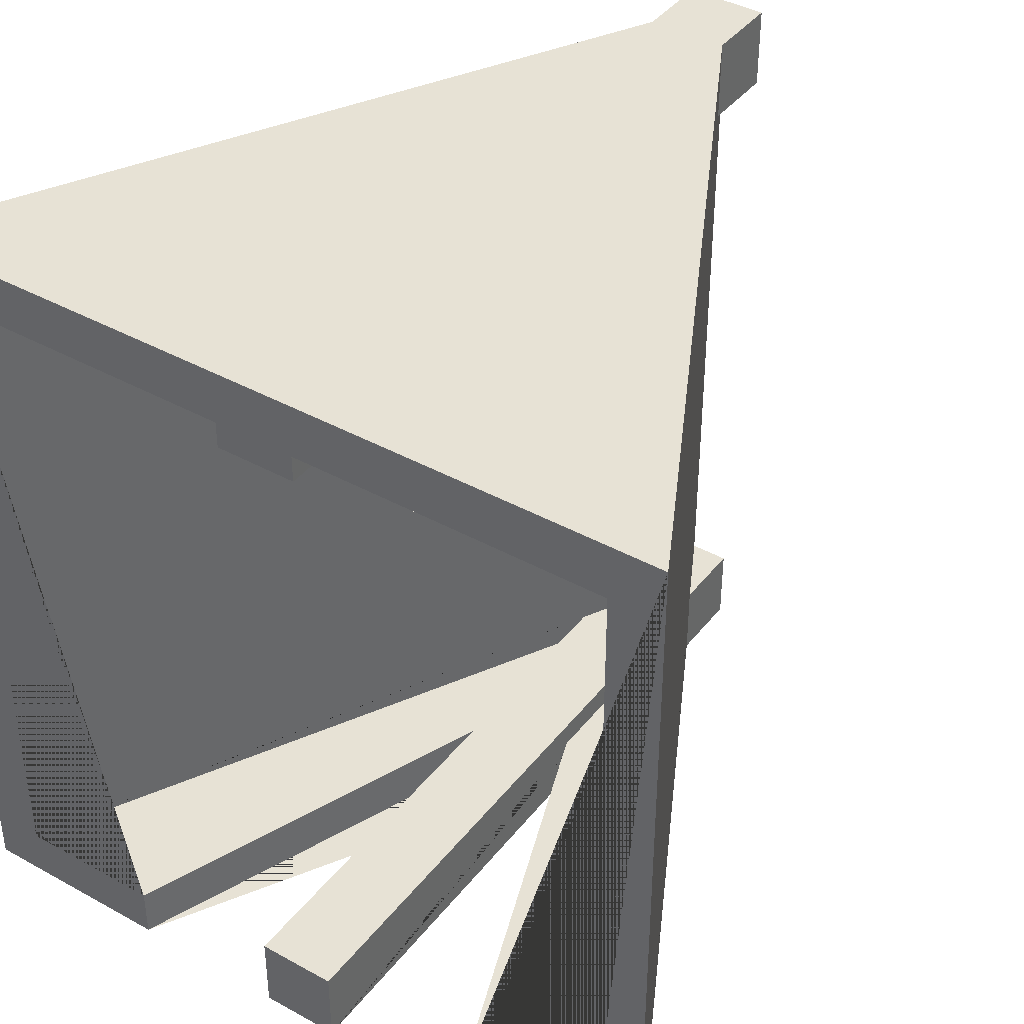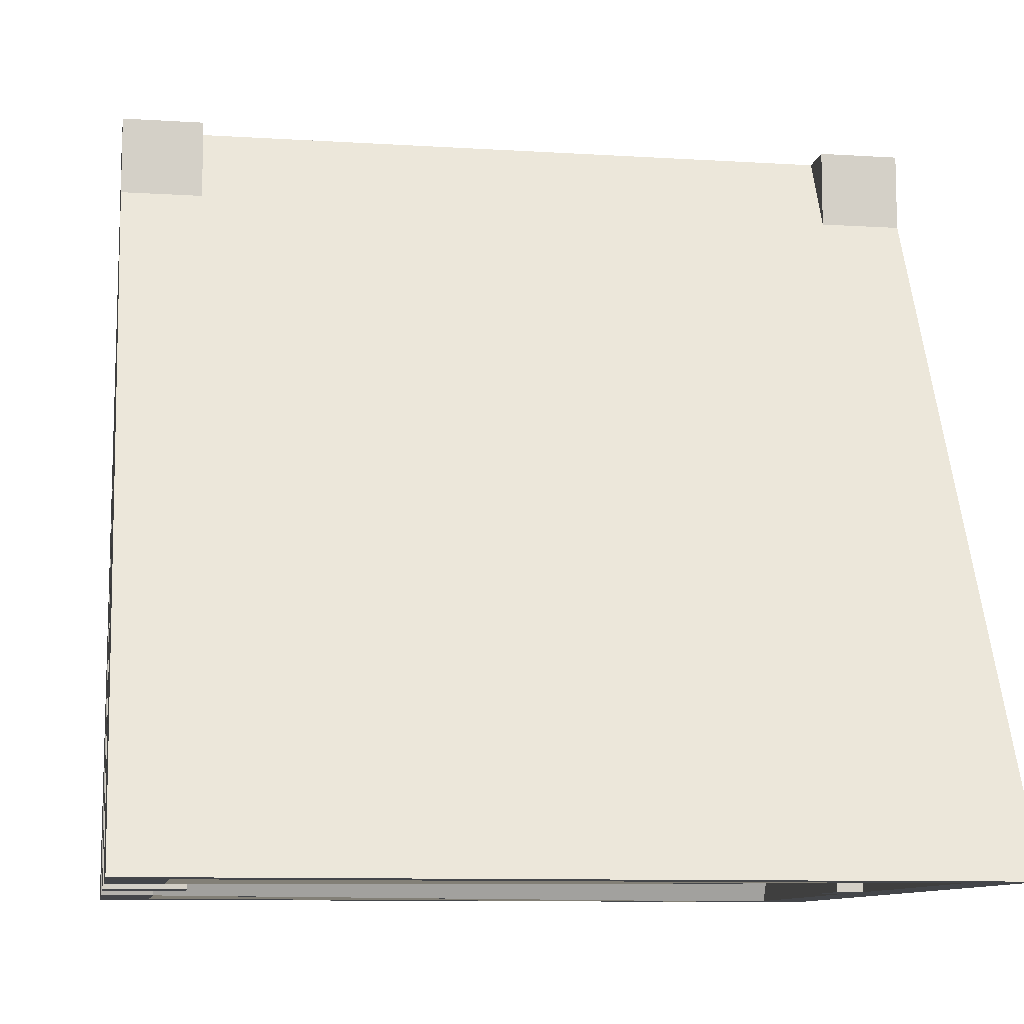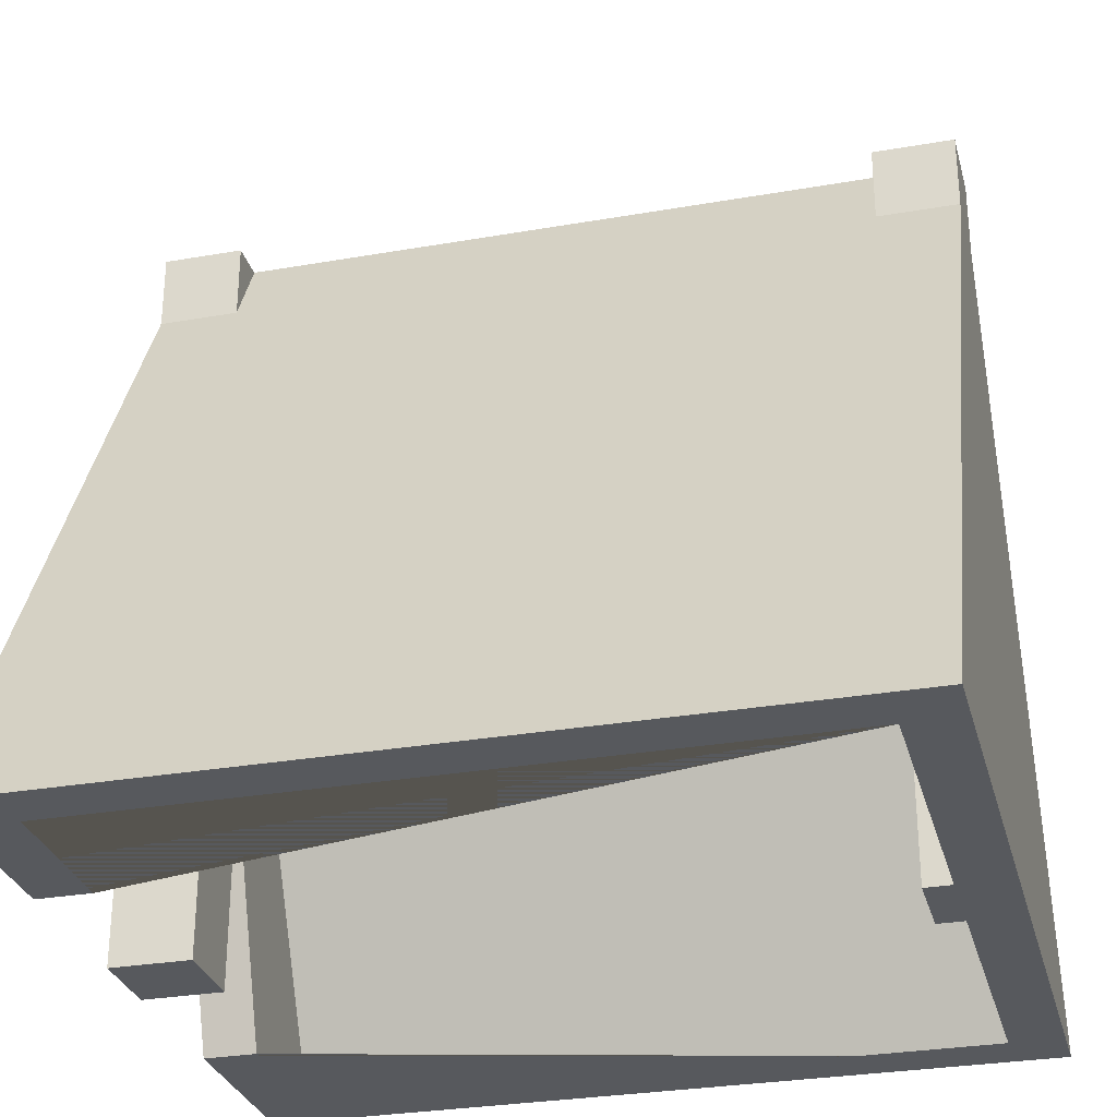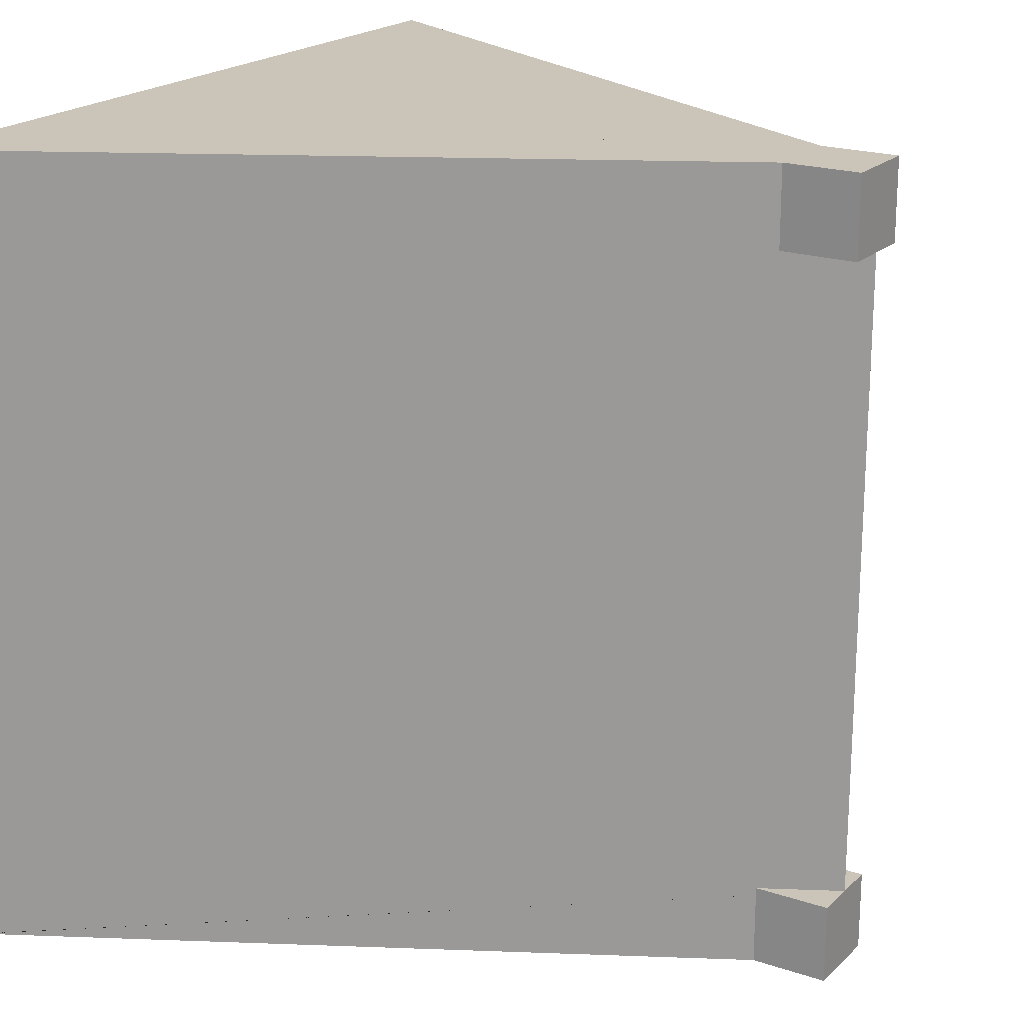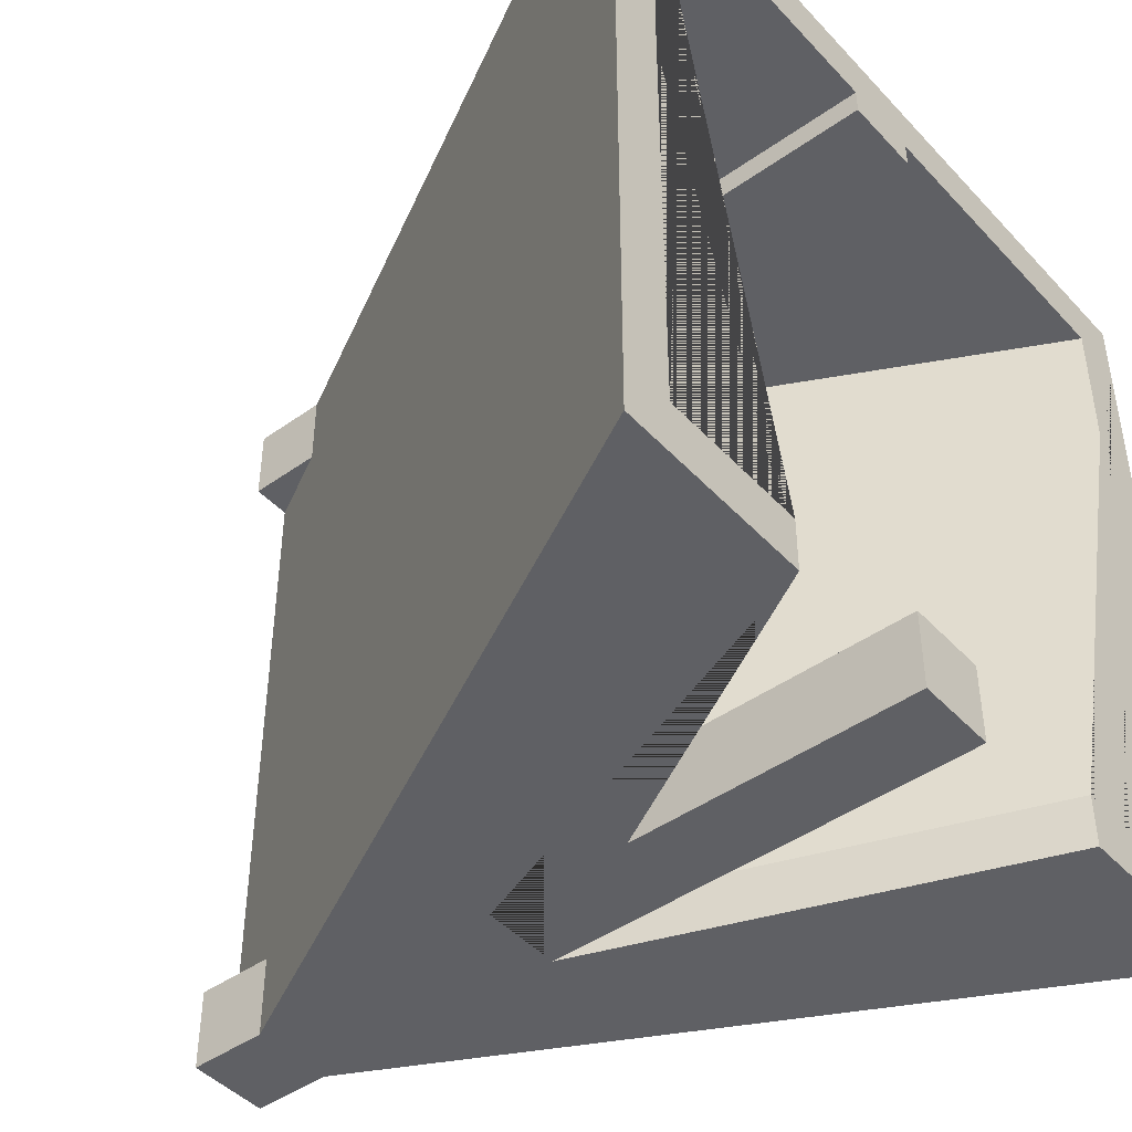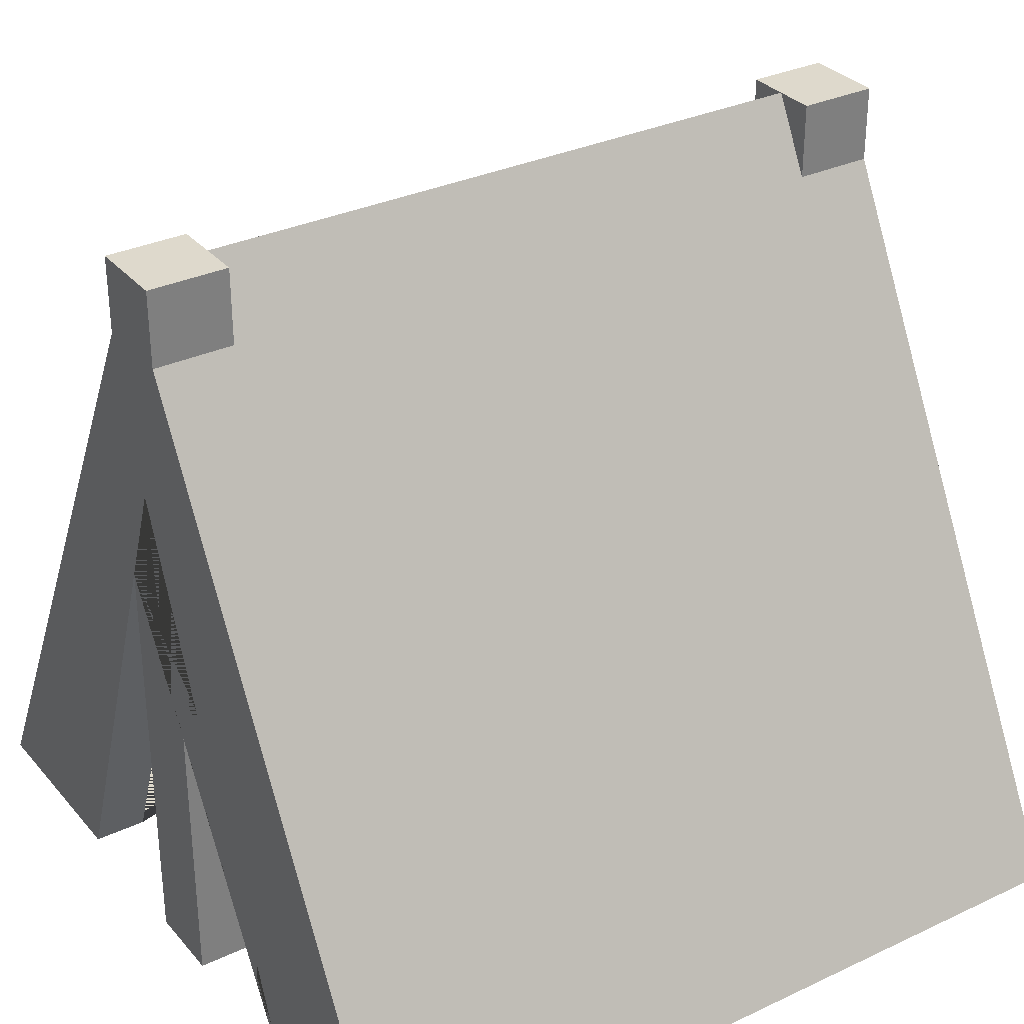
<metadata>
{"format":"obj","ext":"obj","renderer":"f3d","projection":"perspective","resolution":1024,"background":"white","views":[{"elev":40.4,"azim":34.2,"up":"+Z"},{"elev":-9.8,"azim":-99.2,"up":"+Y"},{"elev":-29.7,"azim":-75.6,"up":"+Y"},{"elev":20.3,"azim":121.6,"up":"+Z"},{"elev":-44.9,"azim":-50.5,"up":"+Z"},{"elev":32.0,"azim":-123.4,"up":"+Y"}]}
</metadata>
<code>
g Mesh1 Tent_Poles Model
v 0.1966 1.142e-15 -2.8
v 1.35 2.195 -2.8
v 1.35 2.195 -2.7
v 1.5 2.481 -2.7
v 1.5 2.481 -0.3
v 1.35 2.195 -0.3
v 1.35 2.195 -0.2
v 0.1966 1.009e-17 -0.2
f 1 2 3 4 5 6 7 8
v 0.75 1.166e-15 -2.8
v 1.35 1.604 -2.8
f 9 10 2 1
v 0.75 3.384e-17 -3
v 1.35 1.604 -3
f 11 12 10 9
v 1.65 1.604 -3
v 1.5 2.005 -3
v 0 3.384e-17 -3
v 1.35 2.57 -3
v 1.65 2.57 -3
v 3 3.384e-17 -3
v 2.25 3.384e-17 -3
f 13 14 12 11 15 16 17 18 19
v 1.35 6.768e-17 -3
v 1.65 6.768e-17 -3
f 20 12 14 13 21
v 1.35 6.768e-17 -2.7
f 22 3 2 10 12 20
v 1.65 6.768e-17 -2.7
v 1.65 2.195 -2.7
f 23 24 4 3 22
v 1.65 1.604 -2.8
v 1.65 2.195 -2.8
f 21 13 25 26 24 23
v 2.25 1.166e-15 -2.8
f 27 25 13 19
v 2.803 1.132e-15 -2.8
f 28 26 25 27
v 2.803 0 -0.2
v 1.65 2.195 -0.2
v 1.65 2.195 -0.3
f 5 4 24 26 28 29 30 31
v 3 3.384e-17 -0
v 1.65 6.768e-17 -0
v 1.65 6.768e-17 -0.2
f 32 33 34 29 28 27 19 18
v 1.65 2.57 -0
f 32 35 33
v 1.65 2.57 -2.7
v 1.5 2.855 -2.7
v 1.5 2.855 -0.3
v 1.65 2.57 -0.3
f 18 17 36 37 38 39 35 32
v 1.65 2.855 -2.7
v 1.65 2.855 -3
f 40 36 17 41
f 40 37 36
v 1.35 2.855 -2.7
v 1.35 2.855 -3
f 42 37 40 41 43
v 1.35 2.57 -2.7
f 42 44 37
f 43 16 44 42
f 41 17 16 43
f 15 44 16
v 0.8954 1.704 -2.252
f 15 45 44
v 0.6789 1.292 -2.099
f 15 46 45
v 0.7501 1.428 -1.634
f 15 47 46
v 0.9174 1.746 -0.8028
f 15 48 47
v 0 3.384e-17 -0
f 49 48 15
v 1.35 2.57 -0.3
f 49 50 48
v 1.35 2.57 -0
f 50 49 51
v 1.35 6.768e-17 -0
f 49 52 51
v 1.35 6.768e-17 -0.2
f 8 53 52 49 15 11 9 1
f 8 7 53
v 1.35 6.768e-17 -0.3
f 54 53 7 6
v 1.65 6.768e-17 -0.3
f 55 34 33 52 53 54
f 55 31 30 34
f 54 6 5 31 55
f 29 34 30
v 1.65 2.855 -0
v 1.35 2.855 -0
f 56 57 51 52 33 35
v 1.35 2.855 -0.3
v 1.65 2.855 -0.3
f 58 57 56 59 38
f 58 50 51 57
f 50 58 38
f 37 50 38
v 1.174 2.234 -0.7046
f 50 37 60
v 1.223 2.327 -1.295
f 60 37 61
v 0.9663 1.839 -1.394
f 61 37 62
v 0.9666 1.84 -1.787
f 62 37 63
f 63 37 45
f 44 45 37
f 45 46 47 63
f 62 63 47
f 47 48 62
f 61 62 48 60
f 48 50 60
f 56 35 39 59
f 38 59 39
f 21 23 22 20

</code>
